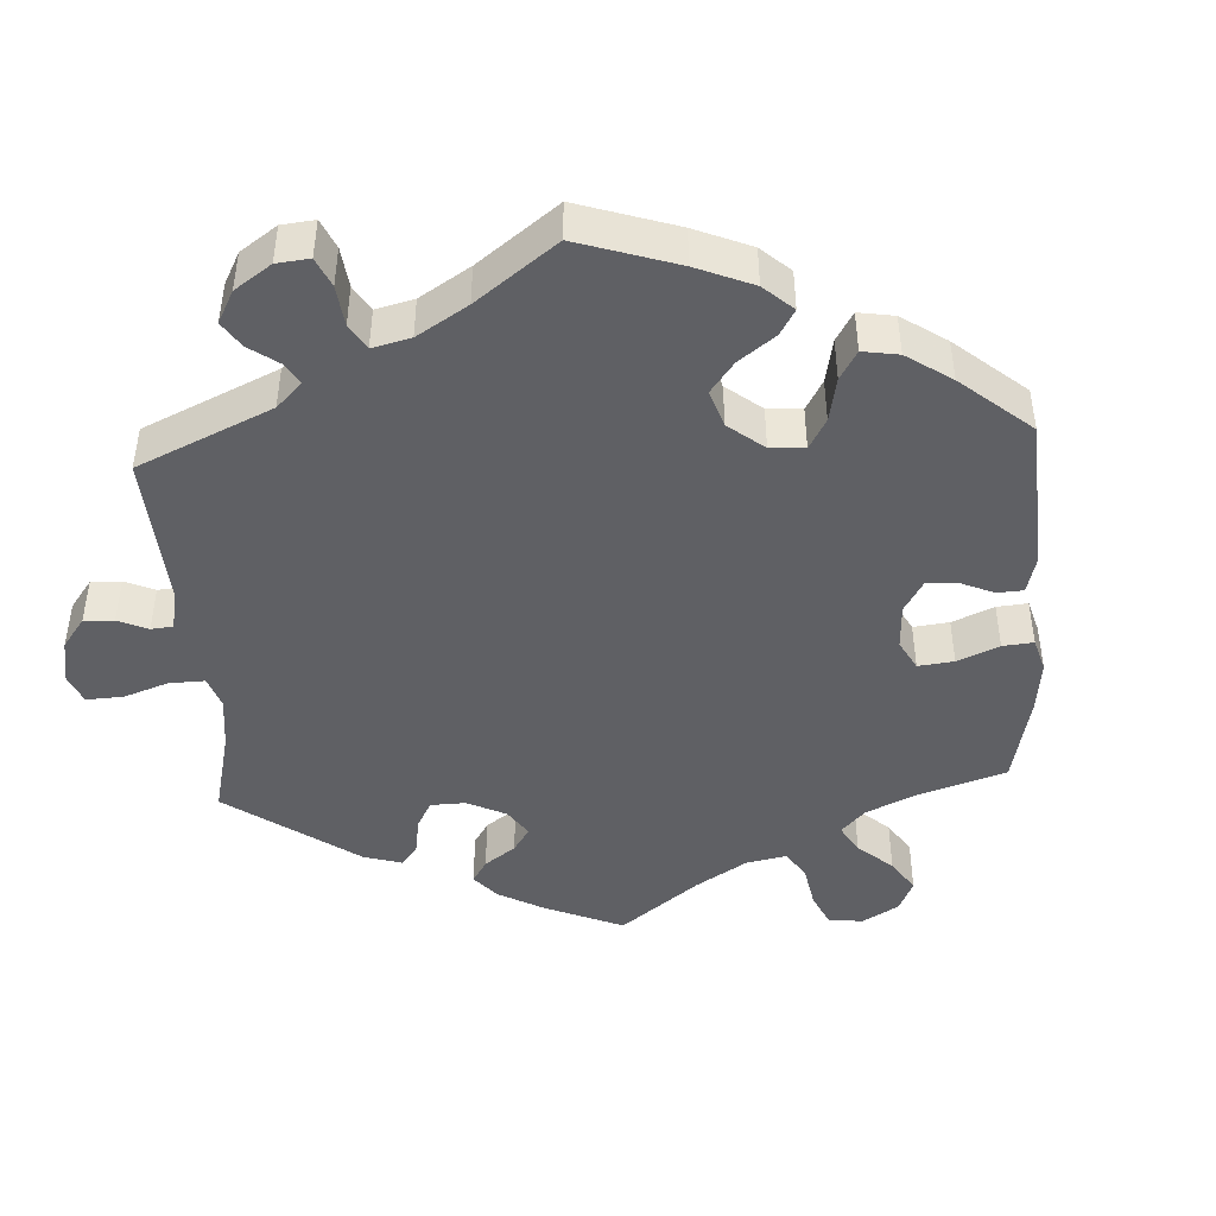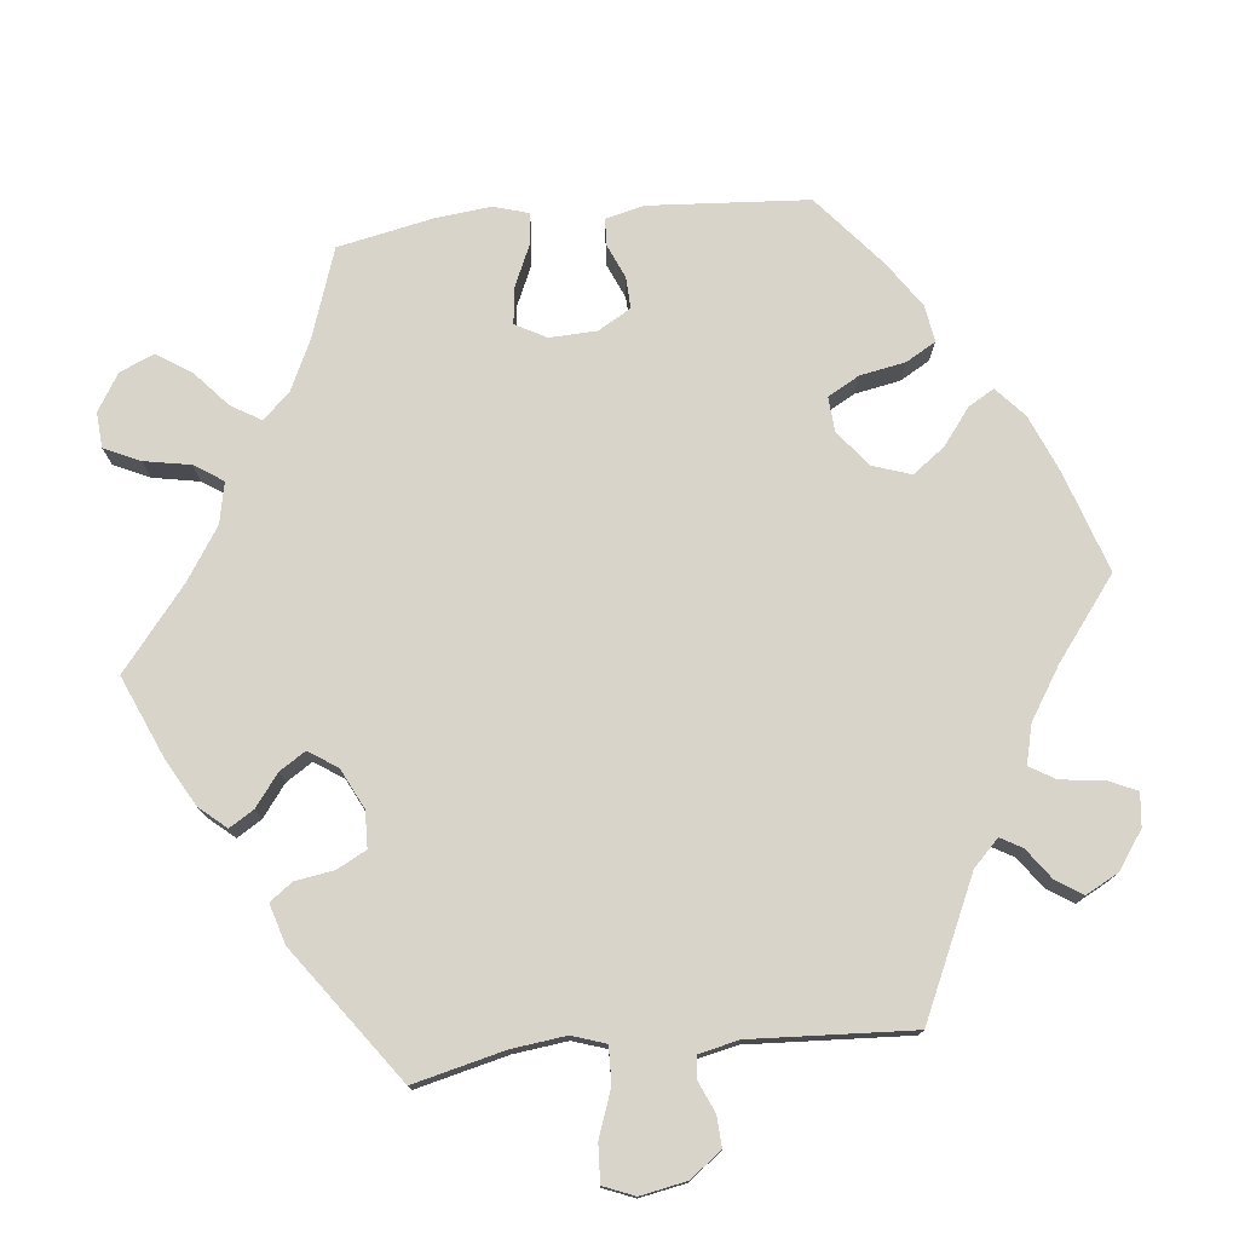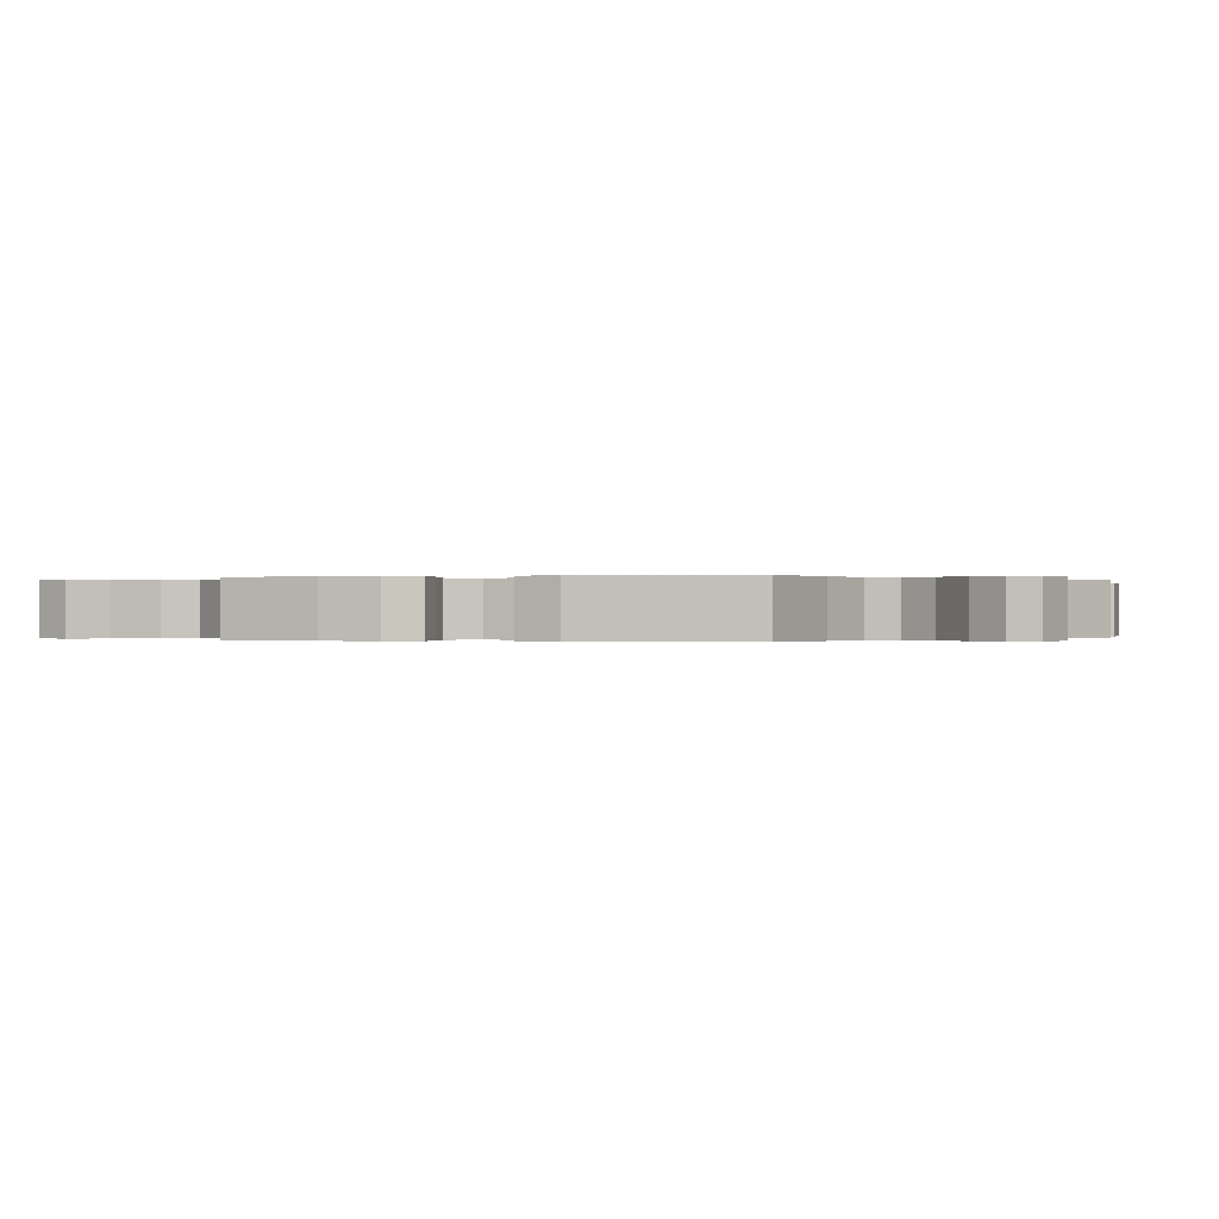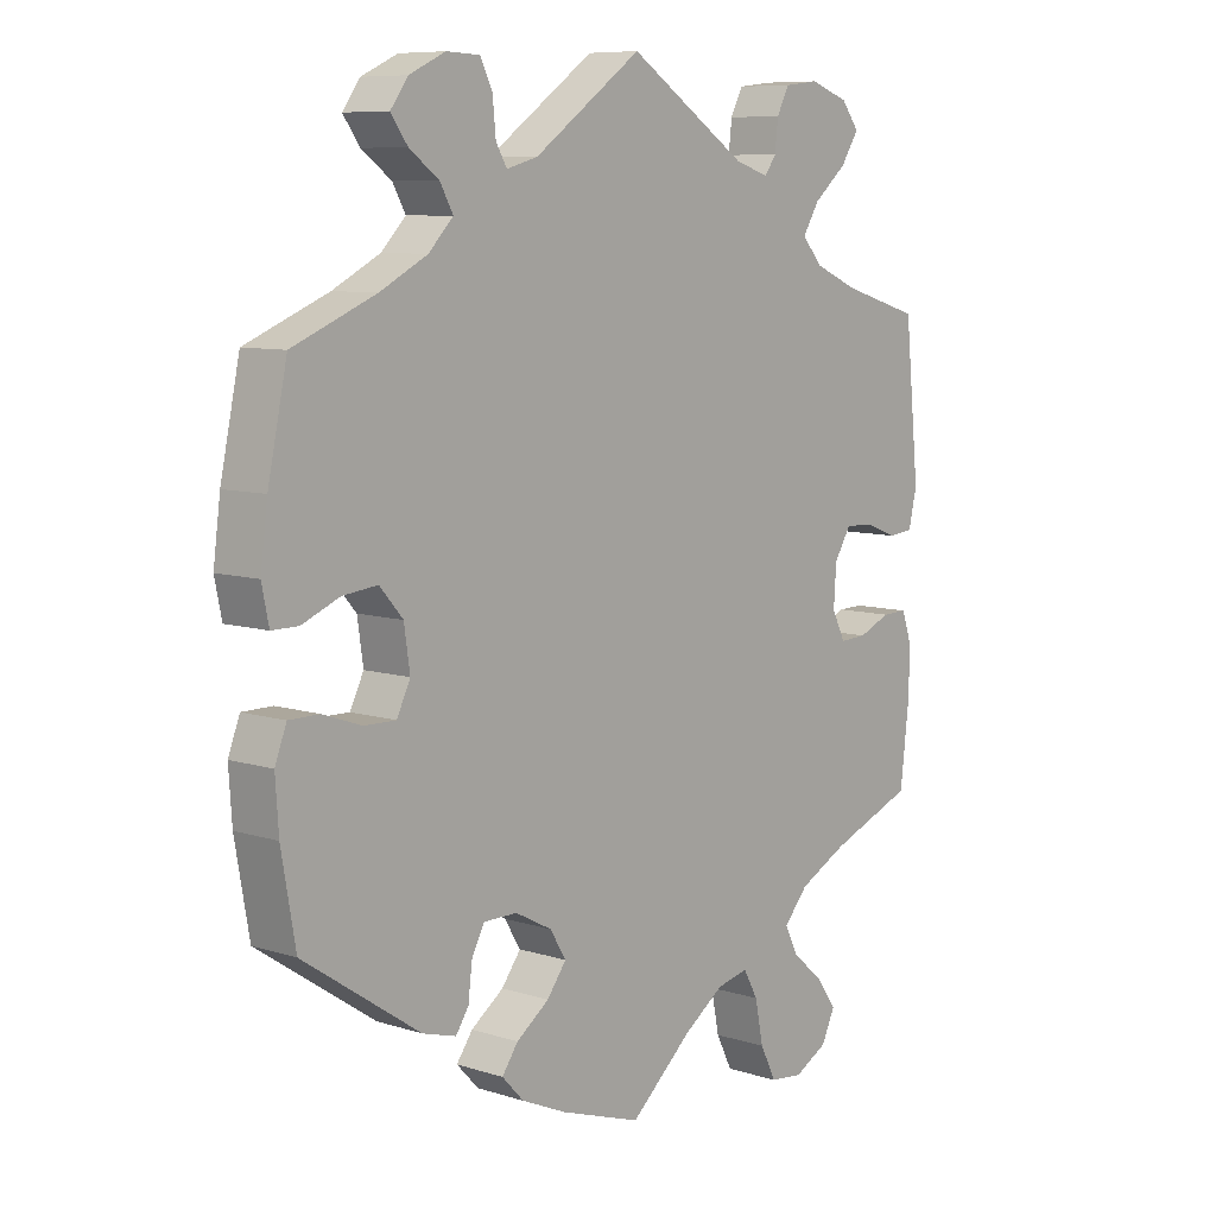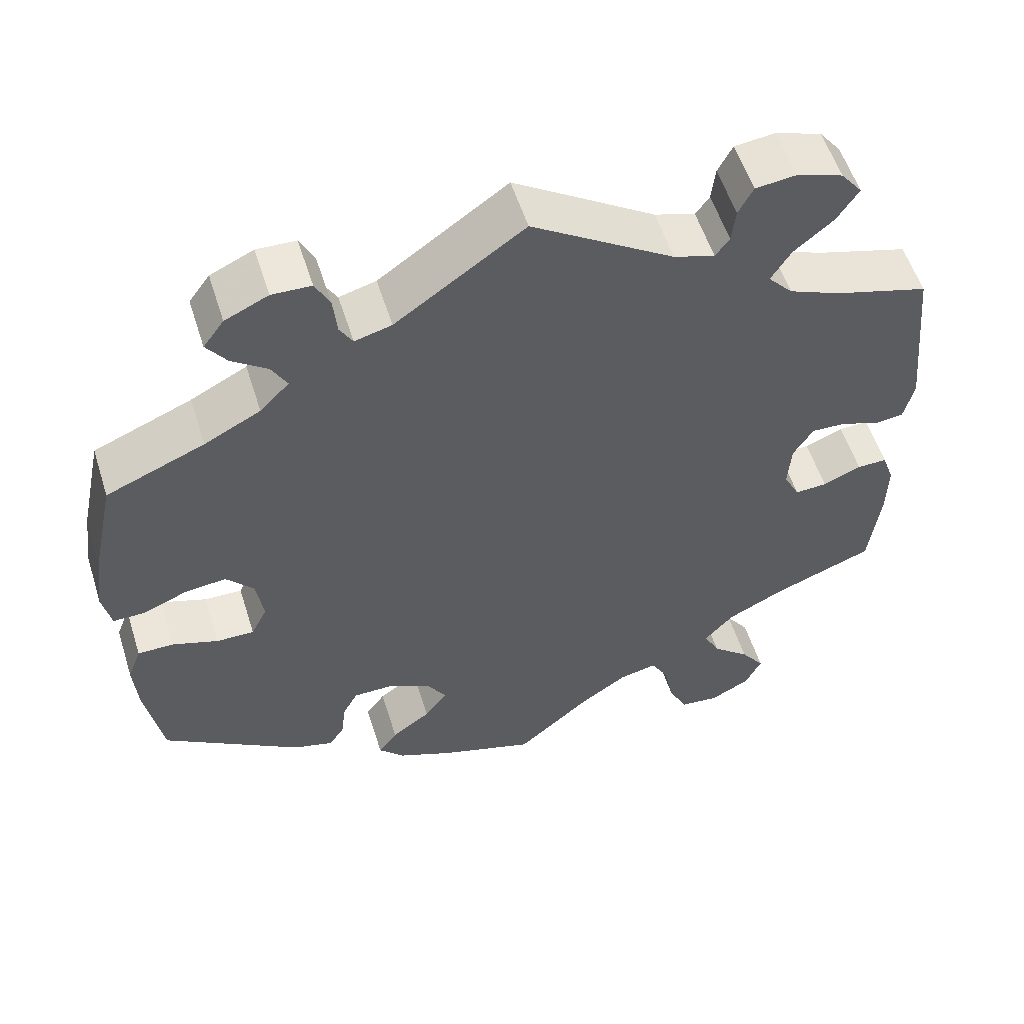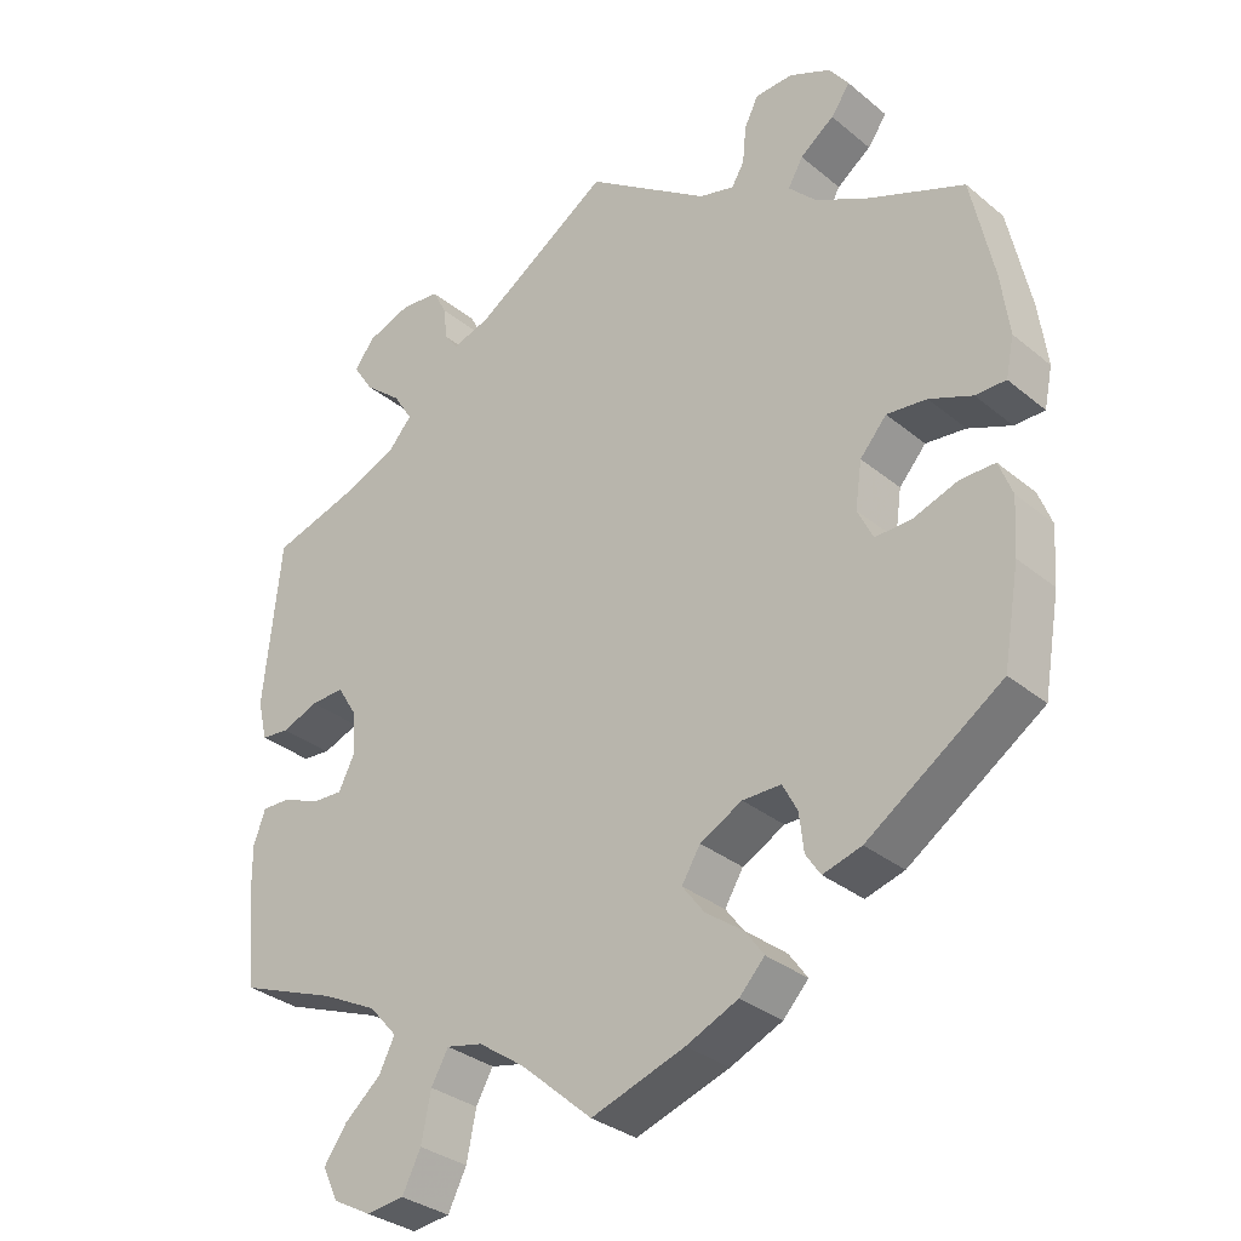
<metadata>
{"format":"obj","ext":"obj","renderer":"f3d","projection":"perspective","resolution":1024,"background":"white","views":[{"elev":-44.2,"azim":63.3,"up":"+Y"},{"elev":75.6,"azim":-36.1,"up":"+Y"},{"elev":-0.1,"azim":-75.1,"up":"+Y"},{"elev":8.4,"azim":130.7,"up":"+Z"},{"elev":56.0,"azim":162.5,"up":"+Z"},{"elev":-32.2,"azim":41.3,"up":"+Z"}]}
</metadata>
<code>
v 0.284 0.07 -0.417
v 0.363 0.07 0.583
v 0.336 0.07 0.401
v -0.414 0.07 0.049
v -0.208 0.07 -0.481
v -0.362 0.07 -0.526
v 0.205 0.07 -0.476
v -0.279 0.07 0.59
v -0.255 0.07 0.508
v 0.39 0.07 -0.084
v -0.269 0.07 -0.636
v 0.167 0.07 0.502
v -0.459 0.07 0.047
v -0.315 0.07 0.411
v -0.536 0.07 -0.072
v 0.567 0.07 0.169
v -0.56 0.07 0.087
v -0 0.07 -0.62
v -0.392 0.07 0.496
v 0.546 0.07 -0.062
v -0.552 0.07 -0.117
v 0.369 0.07 -0.041
v -0.384 0.07 -0.054
v 0.304 0.07 -0.447
v 0.439 0.07 -0.083
v -0.415 0.07 0.346
v 0.23 0.07 -0.511
v -0.393 0.07 -0.57
v 0.39 0.07 0.546
v -0.26 0.07 0.553
v 0 0.07 0.62
v 0.499 0.07 -0.062
v -0.237 0.07 0.483
v -0.388 0.07 0.007
v 0.564 0.07 -0.109
v -0.405 0.07 -0.096
v 0.149 0.07 -0.358
v -0.347 0.07 0.375
v 0.364 0.07 0.51
v -0.372 0.07 -0.614
v -0.392 0.07 0.575
v 0.206 0.07 -0.328
v 0.215 0.07 0.489
v -0.509 0.07 0.028
v 0.409 0.07 0.363
v -0.42 0.07 0.539
v 0.278 0.07 -0.366
v -0.244 0.07 -0.586
v 0.537 0.07 -0.31
v -0.405 0.07 -0.361
v 0.237 0.07 0.569
v -0.231 0.07 -0.522
v -0.292 0.07 -0.442
v -0.537 0.07 -0.31
v 0.318 0.07 0.476
v -0.332 0.07 0.596
v 0.154 0.07 -0.439
v -0.551 0.07 -0.189
v 0.537 0.07 0.31
v -0.33 0.07 -0.399
v 0.307 0.07 0.609
v 0.356 0.07 -0.432
v 0.559 0.07 -0.184
v 0.196 0.07 -0.547
v -0.313 0.07 -0.484
v -0.341 0.07 0.453
v 0.124 0.07 -0.399
v 0.256 0.07 0.607
v 0.126 0.07 -0.578
v 0.526 0.07 0.032
v -0.159 0.07 -0.492
v 0.258 0.07 -0.328
v -0.547 0.07 0.032
v 0.298 0.07 0.44
v -0.497 0.07 -0.073
v 0.232 0.07 0.518
v 0.567 0.07 0.032
v 0.414 0.07 0.062
v -0.184 0.07 0.5
v -0.32 0.07 -0.642
v 0.578 0.07 0.085
v -0.537 0.07 0.31
v 0.468 0.07 0.056
v 0.378 0.07 0.021
v -0.097 0.07 -0.535
v -0.447 0.07 -0.094
v 0.284 -0 -0.417
v 0.363 -0 0.583
v 0.336 -0 0.401
v -0.414 -0 0.049
v -0.208 -0 -0.481
v -0.362 -0 -0.526
v 0.205 -0 -0.476
v -0.279 -0 0.59
v -0.255 -0 0.508
v 0.39 -0 -0.084
v -0.269 -0 -0.636
v 0.167 -0 0.502
v -0.459 -0 0.047
v -0.315 -0 0.411
v -0.536 -0 -0.072
v 0.567 -0 0.169
v -0.56 -0 0.087
v -0 -0 -0.62
v -0.392 -0 0.496
v 0.546 -0 -0.062
v -0.552 -0 -0.117
v 0.369 -0 -0.041
v -0.384 -0 -0.054
v 0.304 -0 -0.447
v 0.439 -0 -0.083
v -0.415 -0 0.346
v 0.23 -0 -0.511
v -0.393 -0 -0.57
v 0.39 -0 0.546
v -0.26 -0 0.553
v 0 -0 0.62
v 0.499 -0 -0.062
v -0.237 -0 0.483
v -0.388 -0 0.007
v 0.564 -0 -0.109
v -0.405 -0 -0.096
v 0.149 -0 -0.358
v -0.347 -0 0.375
v 0.364 -0 0.51
v -0.372 -0 -0.614
v -0.392 -0 0.575
v 0.206 -0 -0.328
v 0.215 -0 0.489
v -0.509 -0 0.028
v 0.409 -0 0.363
v -0.42 -0 0.539
v 0.278 -0 -0.366
v -0.244 -0 -0.586
v 0.537 -0 -0.31
v -0.405 -0 -0.361
v 0.237 -0 0.569
v -0.231 -0 -0.522
v -0.292 -0 -0.442
v -0.537 -0 -0.31
v 0.318 -0 0.476
v -0.332 -0 0.596
v 0.154 -0 -0.439
v -0.551 -0 -0.189
v 0.537 -0 0.31
v -0.33 -0 -0.399
v 0.307 -0 0.609
v 0.356 -0 -0.432
v 0.559 -0 -0.184
v 0.196 -0 -0.547
v -0.313 -0 -0.484
v -0.341 -0 0.453
v 0.124 -0 -0.399
v 0.256 -0 0.607
v 0.126 -0 -0.578
v 0.526 -0 0.032
v -0.159 -0 -0.492
v 0.258 -0 -0.328
v -0.547 -0 0.032
v 0.298 -0 0.44
v -0.497 -0 -0.073
v 0.232 -0 0.518
v 0.567 -0 0.032
v 0.414 -0 0.062
v -0.184 -0 0.5
v -0.32 -0 -0.642
v 0.578 -0 0.085
v -0.537 -0 0.31
v 0.468 -0 0.056
v 0.378 -0 0.021
v -0.097 -0 -0.535
v -0.447 -0 -0.094
f 69 18 85
f 64 69 85 71
f 57 7 27 64
f 67 57 64 71
f 37 67 71 5
f 42 37 5
f 62 24 1 47
f 62 47 72
f 49 62 72
f 63 49 72 42
f 25 32 20 35
f 10 25 35 63
f 81 77 70 83
f 81 83 78
f 45 59 16 81
f 3 45 81 78
f 74 3 78 84
f 2 29 39 55
f 2 55 74
f 61 2 74
f 76 51 68 61
f 43 76 61 74
f 12 43 74 84
f 79 31 12 84
f 56 8 30 9
f 56 9 33
f 41 56 33
f 66 19 46 41
f 14 66 41 33
f 38 14 33 79
f 73 17 82 26
f 13 44 73 26
f 4 13 26 38
f 34 4 38 79
f 21 15 75 86
f 21 86 36
f 50 54 58 21
f 60 50 21 36
f 53 60 36 23
f 40 28 6 65
f 40 65 53
f 80 40 53
f 52 48 11 80
f 5 52 80 53
f 10 63 42 5
f 34 79 84 22
f 23 34 22 10
f 5 53 23 10
f 171 104 155
f 157 171 155 150
f 150 113 93 143
f 157 150 143 153
f 91 157 153 123
f 91 123 128
f 133 87 110 148
f 158 133 148
f 158 148 135
f 128 158 135 149
f 121 106 118 111
f 149 121 111 96
f 169 156 163 167
f 164 169 167
f 167 102 145 131
f 164 167 131 89
f 170 164 89 160
f 141 125 115 88
f 160 141 88
f 160 88 147
f 147 154 137 162
f 160 147 162 129
f 170 160 129 98
f 170 98 117 165
f 95 116 94 142
f 119 95 142
f 119 142 127
f 127 132 105 152
f 119 127 152 100
f 165 119 100 124
f 112 168 103 159
f 112 159 130 99
f 124 112 99 90
f 165 124 90 120
f 172 161 101 107
f 122 172 107
f 107 144 140 136
f 122 107 136 146
f 109 122 146 139
f 151 92 114 126
f 139 151 126
f 139 126 166
f 166 97 134 138
f 139 166 138 91
f 91 128 149 96
f 108 170 165 120
f 96 108 120 109
f 96 109 139 91
f 85 171 157 71
f 71 157 91 5
f 5 91 138 52
f 52 138 134 48
f 48 134 97 11
f 11 97 166 80
f 80 166 126 40
f 40 126 114 28
f 28 114 92 6
f 6 92 151 65
f 65 151 139 53
f 53 139 146 60
f 60 146 136 50
f 50 136 140 54
f 54 140 144 58
f 58 144 107 21
f 21 107 101 15
f 15 101 161 75
f 75 161 172 86
f 86 172 122 36
f 36 122 109 23
f 23 109 120 34
f 34 120 90 4
f 4 90 99 13
f 13 99 130 44
f 44 130 159 73
f 73 159 103 17
f 17 103 168 82
f 82 168 112 26
f 26 112 124 38
f 38 124 100 14
f 14 100 152 66
f 66 152 105 19
f 19 105 132 46
f 46 132 127 41
f 41 127 142 56
f 56 142 94 8
f 8 94 116 30
f 30 116 95 9
f 9 95 119 33
f 33 119 165 79
f 79 165 117 31
f 31 117 98 12
f 12 98 129 43
f 43 129 162 76
f 76 162 137 51
f 51 137 154 68
f 68 154 147 61
f 61 147 88 2
f 2 88 115 29
f 29 115 125 39
f 39 125 141 55
f 55 141 160 74
f 74 160 89 3
f 3 89 131 45
f 45 131 145 59
f 59 145 102 16
f 16 102 167 81
f 81 167 163 77
f 77 163 156 70
f 70 156 169 83
f 83 169 164 78
f 78 164 170 84
f 84 170 108 22
f 22 108 96 10
f 10 96 111 25
f 25 111 118 32
f 32 118 106 20
f 20 106 121 35
f 35 121 149 63
f 63 149 135 49
f 49 135 148 62
f 62 148 110 24
f 24 110 87 1
f 1 87 133 47
f 47 133 158 72
f 72 158 128 42
f 42 128 123 37
f 37 123 153 67
f 67 153 143 57
f 57 143 93 7
f 7 93 113 27
f 27 113 150 64
f 64 150 155 69
f 69 155 104 18
f 18 104 171 85

</code>
